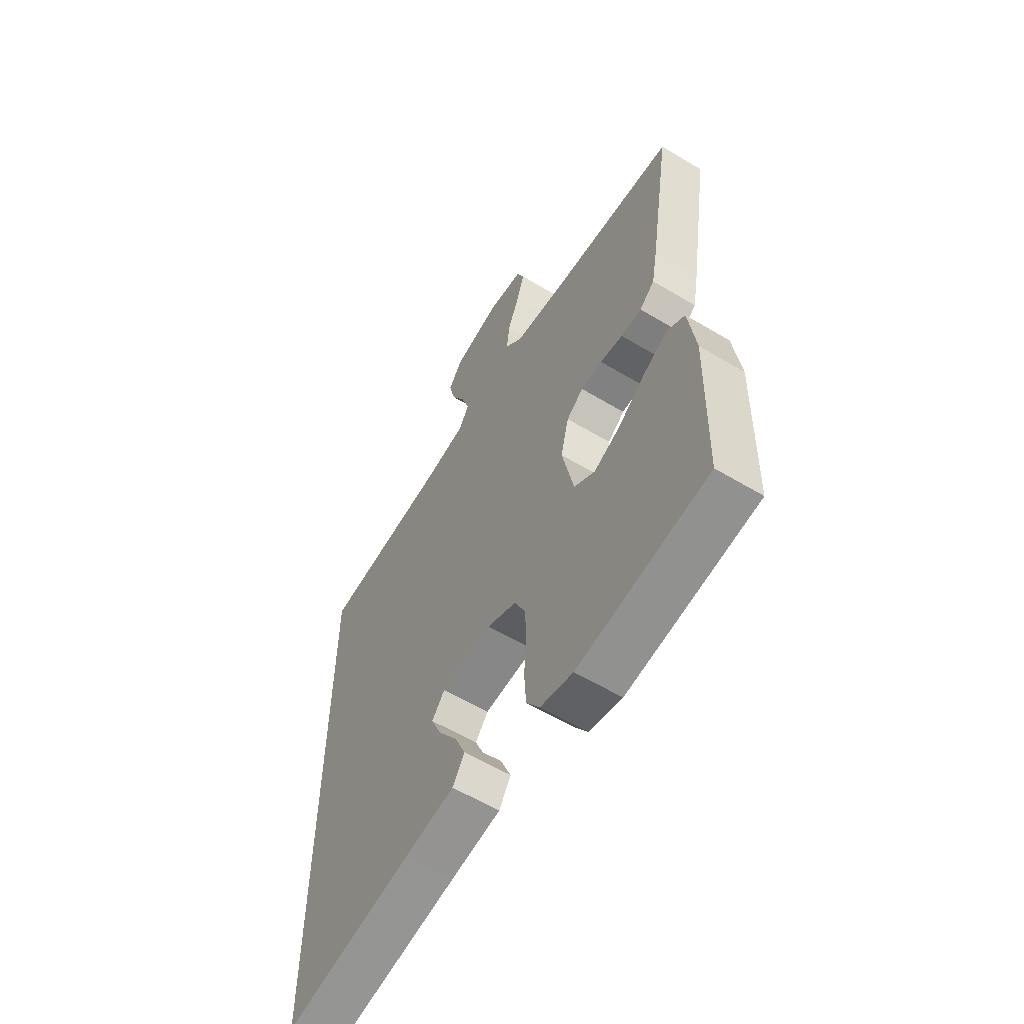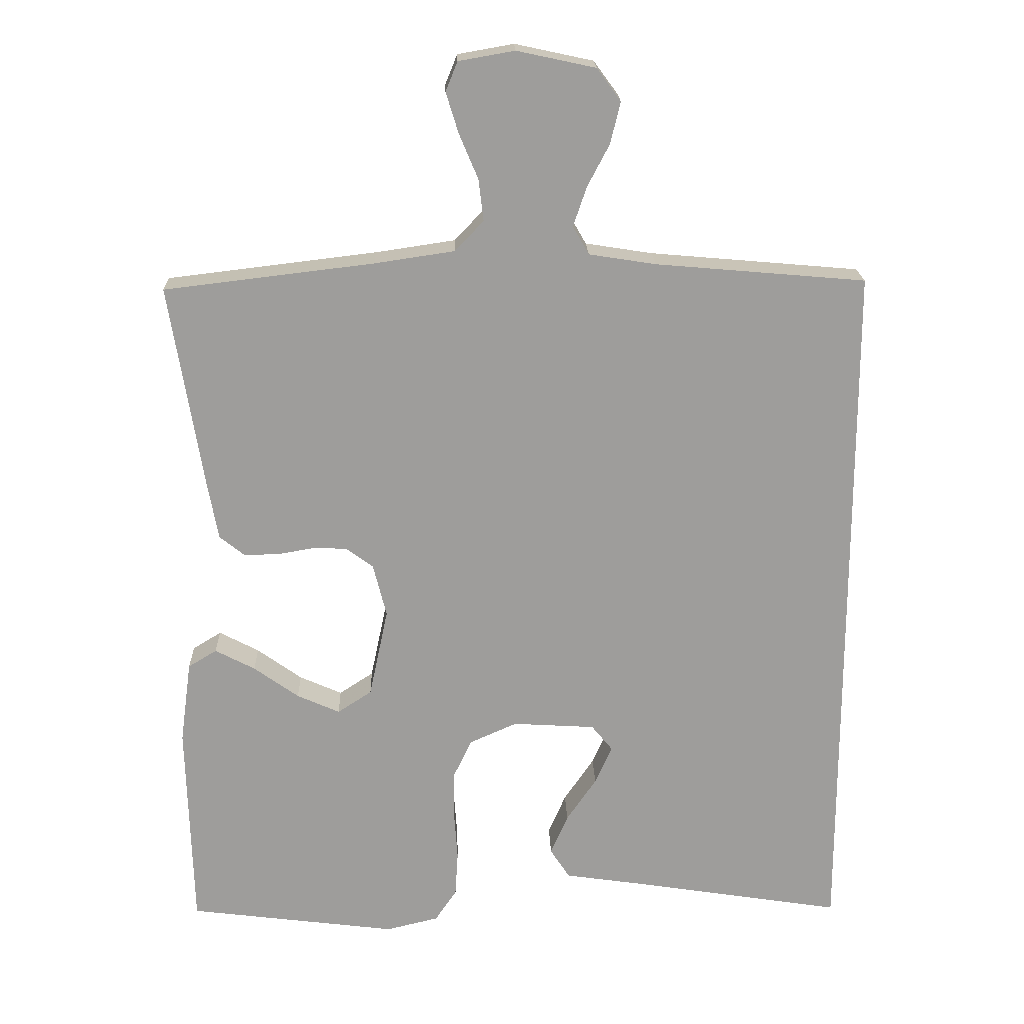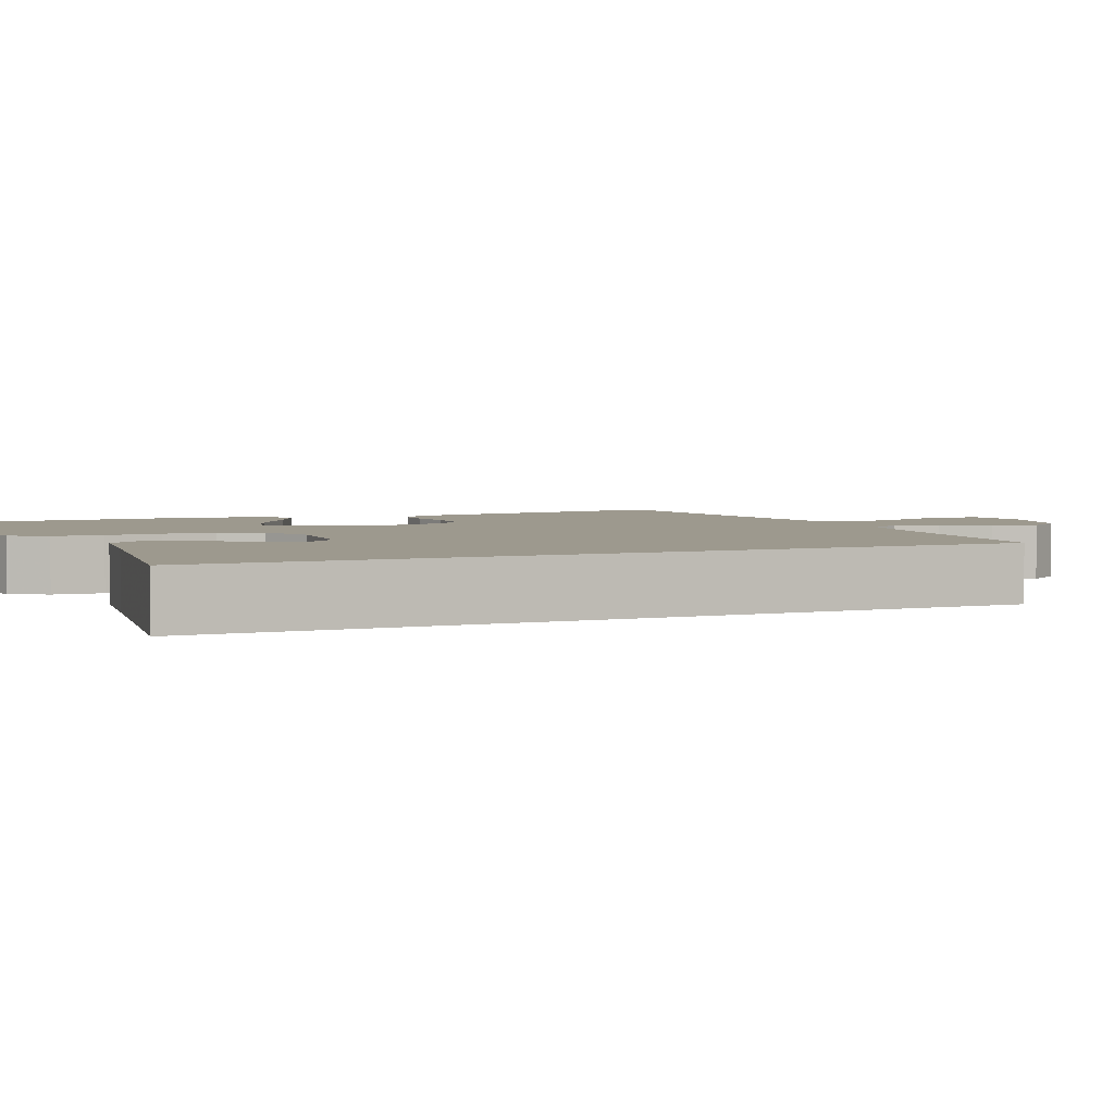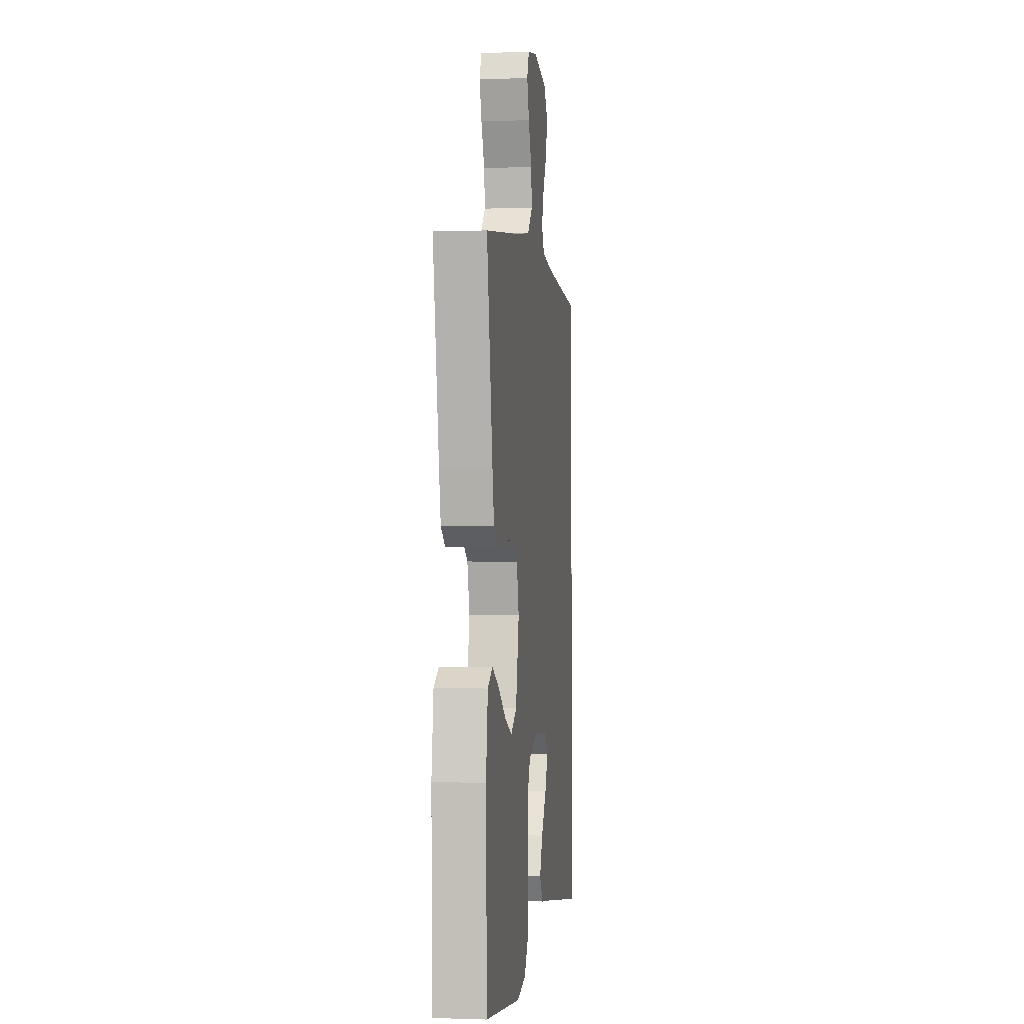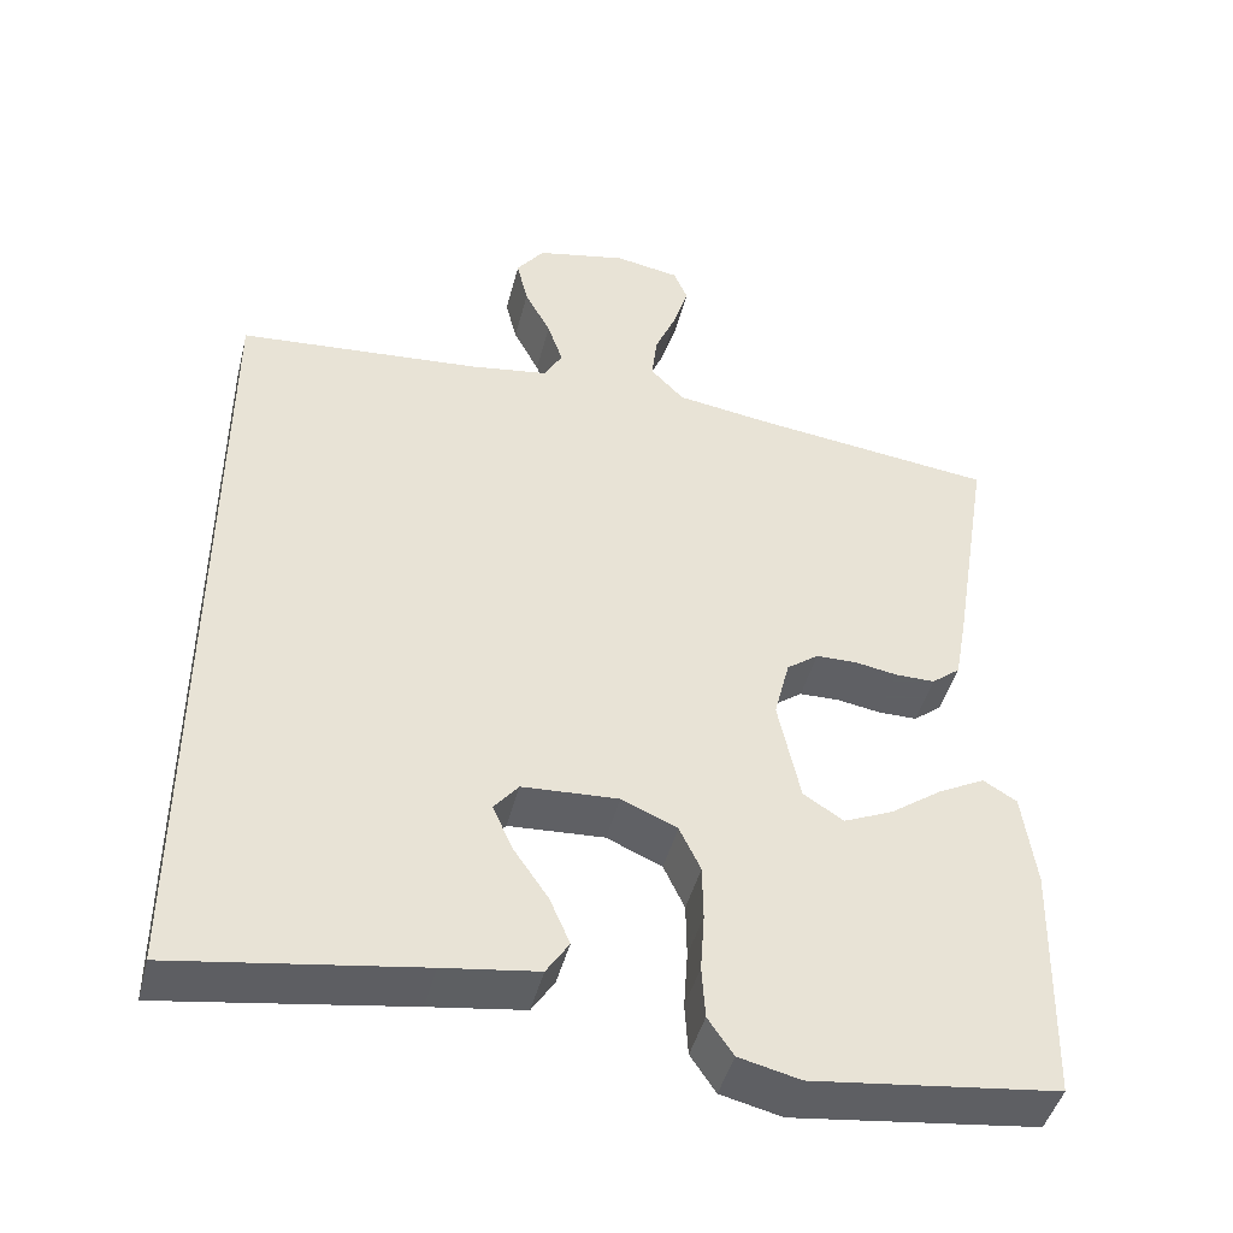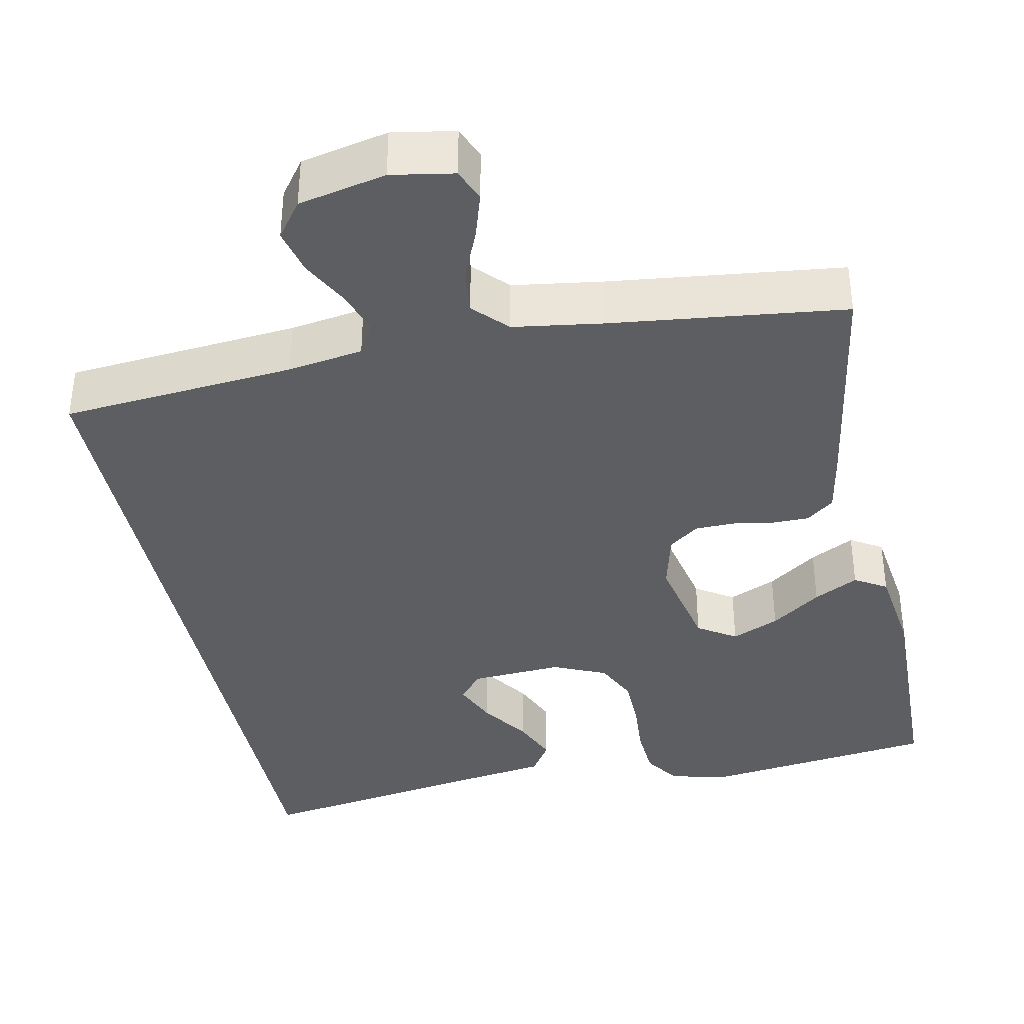
<metadata>
{"format":"obj","ext":"obj","renderer":"f3d","projection":"perspective","resolution":1024,"background":"white","views":[{"elev":-59.4,"azim":58.4,"up":"+Z"},{"elev":19.6,"azim":178.3,"up":"+Z"},{"elev":3.4,"azim":-113.8,"up":"+Y"},{"elev":-0.6,"azim":97.7,"up":"+Z"},{"elev":-45.3,"azim":-14.2,"up":"+Z"},{"elev":-37.9,"azim":11.7,"up":"+Y"}]}
</metadata>
<code>
v -0.5 0.07 0.506
v -0.2 0.07 0.532
v -0.104 0.07 0.547
v -0.081 0.07 0.587
v -0.1 0.07 0.643
v -0.132 0.07 0.704
v -0.146 0.07 0.763
v -0.112 0.07 0.809
v 0 0.07 0.833
v 0.08 0.07 0.819
v 0.097 0.07 0.777
v 0.079 0.07 0.719
v 0.052 0.07 0.655
v 0.045 0.07 0.596
v 0.086 0.07 0.553
v 0.2 0.07 0.536
v 0.5 0.07 0.5
v 0.451 0.07 0.2
v 0.437 0.07 0.125
v 0.402 0.07 0.097
v 0.354 0.07 0.097
v 0.301 0.07 0.106
v 0.251 0.07 0.105
v 0.212 0.07 0.076
v 0.193 0.07 0
v 0.22 0.07 -0.128
v 0.269 0.07 -0.16
v 0.33 0.07 -0.133
v 0.394 0.07 -0.087
v 0.451 0.07 -0.057
v 0.492 0.07 -0.082
v 0.508 0.07 -0.2
v 0.5 0.07 -0.5
v 0.2 0.07 -0.538
v 0.125 0.07 -0.52
v 0.094 0.07 -0.474
v 0.09 0.07 -0.409
v 0.095 0.07 -0.337
v 0.094 0.07 -0.269
v 0.068 0.07 -0.214
v 0 0.07 -0.184
v -0.118 0.07 -0.191
v -0.148 0.07 -0.228
v -0.124 0.07 -0.283
v -0.081 0.07 -0.346
v -0.056 0.07 -0.404
v -0.084 0.07 -0.447
v -0.2 0.07 -0.464
v -0.5 0.07 -0.511
v -0.5 0 0.506
v -0.2 0 0.532
v -0.104 0 0.547
v -0.081 0 0.587
v -0.1 0 0.643
v -0.132 0 0.704
v -0.146 0 0.763
v -0.112 0 0.809
v 0 0 0.833
v 0.08 0 0.819
v 0.097 0 0.777
v 0.079 0 0.719
v 0.052 0 0.655
v 0.045 0 0.596
v 0.086 0 0.553
v 0.2 0 0.536
v 0.5 0 0.5
v 0.451 0 0.2
v 0.437 0 0.125
v 0.402 0 0.097
v 0.354 0 0.097
v 0.301 0 0.106
v 0.251 0 0.105
v 0.212 0 0.076
v 0.193 0 0
v 0.22 0 -0.128
v 0.269 0 -0.16
v 0.33 0 -0.133
v 0.394 0 -0.087
v 0.451 0 -0.057
v 0.492 0 -0.082
v 0.508 0 -0.2
v 0.5 0 -0.5
v 0.2 0 -0.538
v 0.125 0 -0.52
v 0.094 0 -0.474
v 0.09 0 -0.409
v 0.095 0 -0.337
v 0.094 0 -0.269
v 0.068 0 -0.214
v 0 0 -0.184
v -0.118 0 -0.191
v -0.148 0 -0.228
v -0.124 0 -0.283
v -0.081 0 -0.346
v -0.056 0 -0.404
v -0.084 0 -0.447
v -0.2 0 -0.464
v -0.5 0 -0.511
f 48 49 1 2
f 46 47 48
f 45 46 48
f 44 45 48
f 43 44 48
f 43 48 2 3
f 42 43 3 4
f 41 42 4
f 40 41 4
f 39 40 4
f 36 37 38
f 35 36 38
f 34 35 38
f 33 34 38
f 32 33 38
f 31 32 38
f 30 31 38
f 29 30 38
f 28 29 38
f 27 28 38 39
f 26 27 39
f 25 26 39 4
f 20 21 22
f 19 20 22
f 18 19 22
f 17 18 22
f 16 17 22
f 15 16 22 23
f 14 15 23 24
f 11 12 13
f 10 11 13
f 9 10 13
f 8 9 13
f 7 8 13
f 6 7 13
f 5 6 13
f 5 13 14
f 14 24 25
f 5 14 25
f 4 5 25
f 51 50 98 97
f 97 96 95
f 97 95 94
f 97 94 93
f 97 93 92
f 52 51 97 92
f 53 52 92 91
f 53 91 90
f 53 90 89
f 53 89 88
f 87 86 85
f 87 85 84
f 87 84 83
f 87 83 82
f 87 82 81
f 87 81 80
f 87 80 79
f 87 79 78
f 87 78 77
f 88 87 77 76
f 88 76 75
f 53 88 75 74
f 71 70 69
f 71 69 68
f 71 68 67
f 71 67 66
f 71 66 65
f 72 71 65 64
f 73 72 64 63
f 62 61 60
f 62 60 59
f 62 59 58
f 62 58 57
f 62 57 56
f 62 56 55
f 62 55 54
f 63 62 54
f 74 73 63
f 74 63 54
f 74 54 53
f 1 50 51 2
f 2 51 52 3
f 3 52 53 4
f 4 53 54 5
f 5 54 55 6
f 6 55 56 7
f 7 56 57 8
f 8 57 58 9
f 9 58 59 10
f 10 59 60 11
f 11 60 61 12
f 12 61 62 13
f 13 62 63 14
f 14 63 64 15
f 15 64 65 16
f 16 65 66 17
f 17 66 67 18
f 18 67 68 19
f 19 68 69 20
f 20 69 70 21
f 21 70 71 22
f 22 71 72 23
f 23 72 73 24
f 24 73 74 25
f 25 74 75 26
f 26 75 76 27
f 27 76 77 28
f 28 77 78 29
f 29 78 79 30
f 30 79 80 31
f 31 80 81 32
f 32 81 82 33
f 33 82 83 34
f 34 83 84 35
f 35 84 85 36
f 36 85 86 37
f 37 86 87 38
f 38 87 88 39
f 39 88 89 40
f 40 89 90 41
f 41 90 91 42
f 42 91 92 43
f 43 92 93 44
f 44 93 94 45
f 45 94 95 46
f 46 95 96 47
f 47 96 97 48
f 48 97 98 49
f 49 98 50 1

</code>
